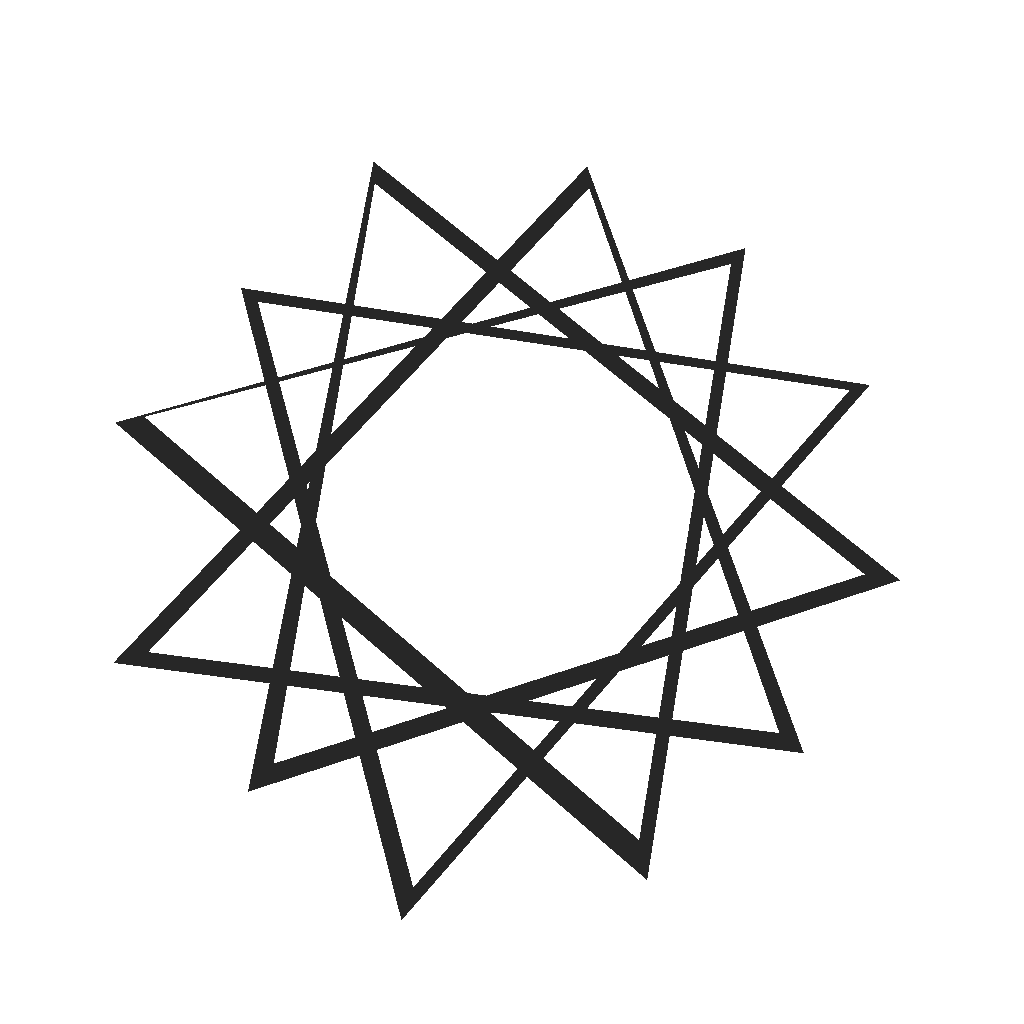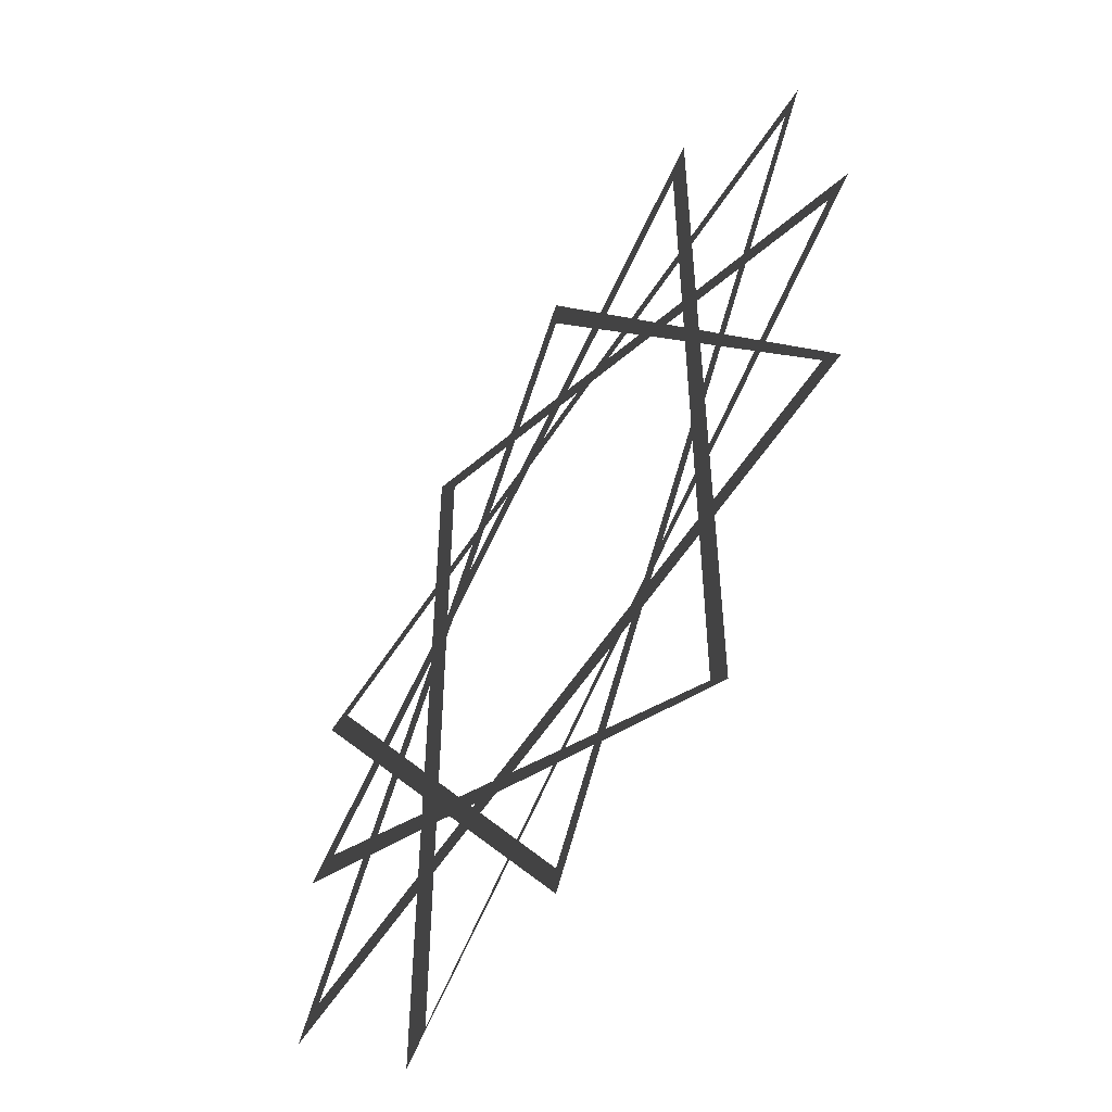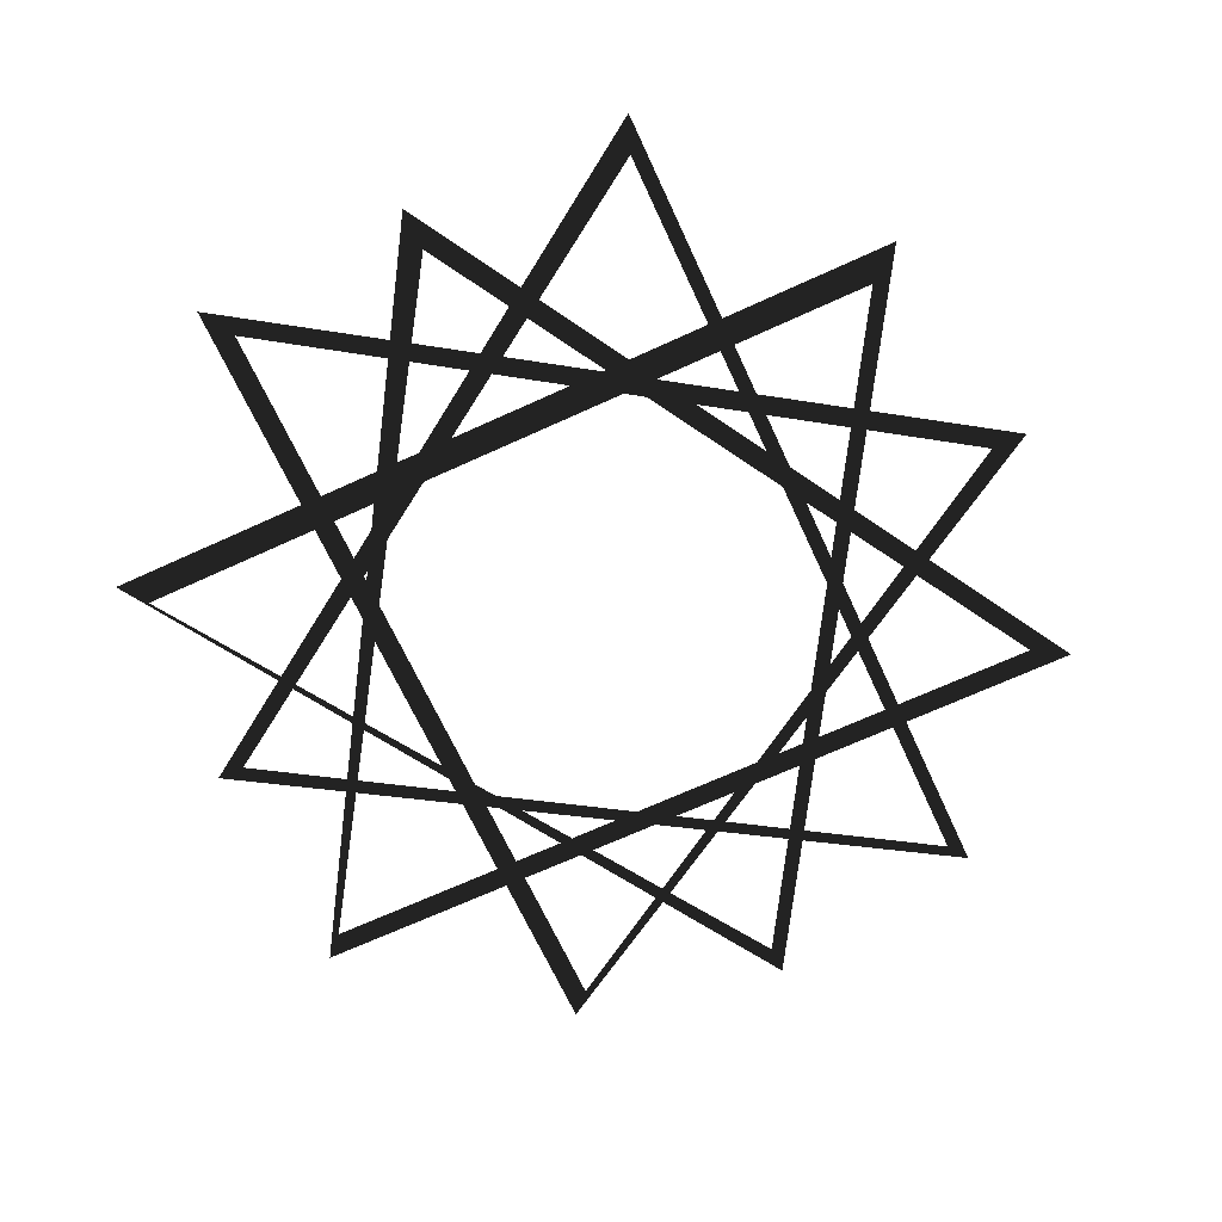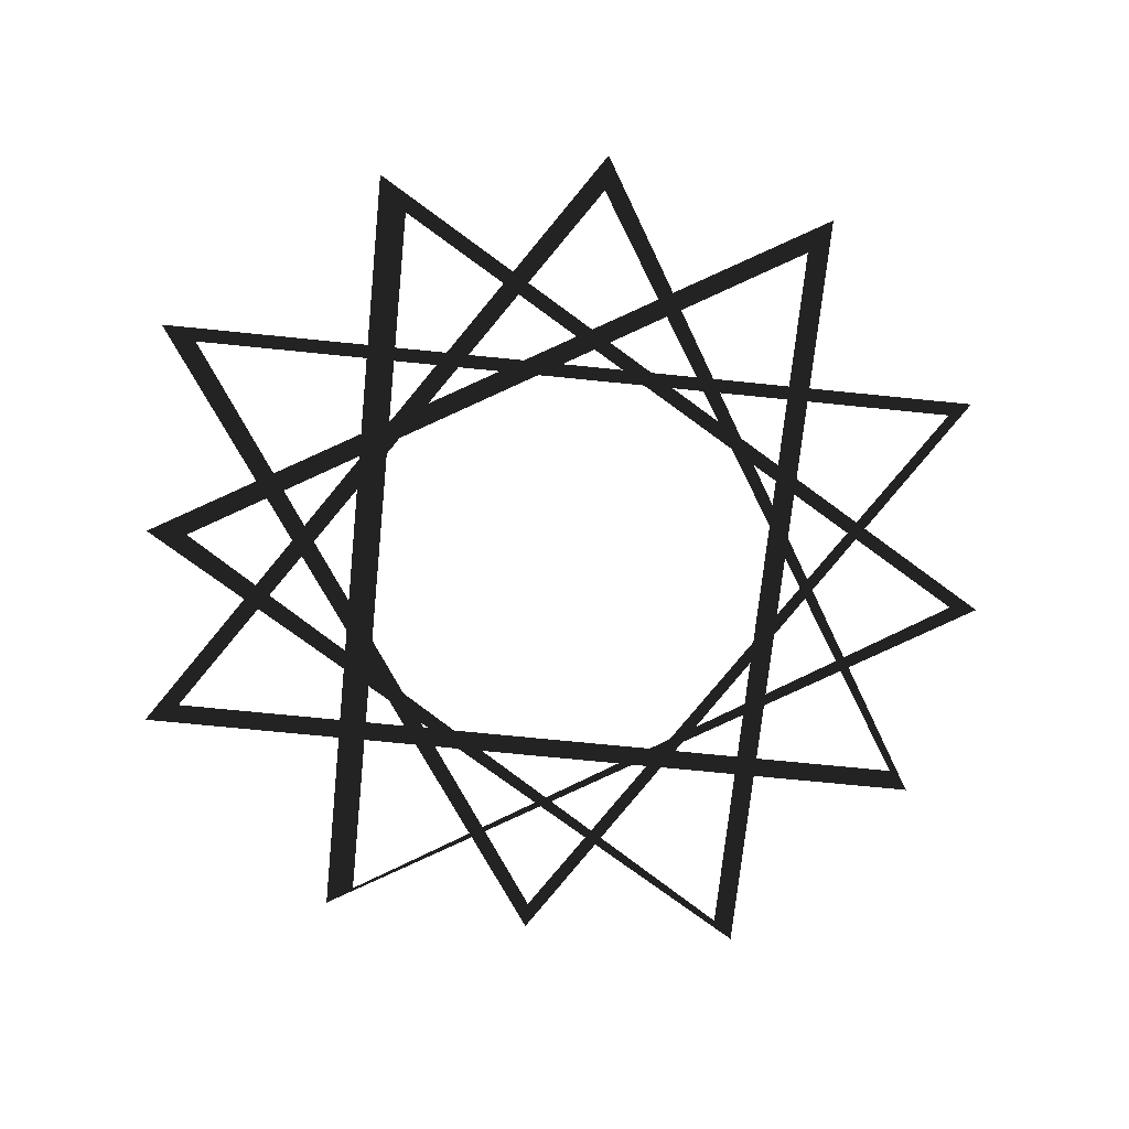
<metadata>
{"format":"obj","ext":"obj","renderer":"f3d","projection":"perspective","resolution":1024,"background":"white","views":[{"elev":72.0,"azim":-49.0,"up":"+Y"},{"elev":-54.7,"azim":58.4,"up":"+Z"},{"elev":-67.8,"azim":-65.3,"up":"+Y"},{"elev":-70.0,"azim":-5.8,"up":"+Y"}]}
</metadata>
<code>
o 1131
v 63 0 0
v -32 0 -60
v -28 0 -57
v 59 0 0
v -32 0 57
v -28 0 52
v -57 0 0
v 30 0 -57
v 33 0 -60
v -63 0 0
v 30 0 52
v 33 0 57
v 0 0 63
v 57 0 -31
v 54 0 -28
v 0 0 58
v -62 0 -31
v -57 0 -28
v 0 0 -57
v 54 0 30
v 57 0 32
v 0 0 -61
v -57 0 30
v -62 0 32
f 1 2 3
f 1 3 4
f 1 4 5
f 5 4 6
f 5 6 2
f 2 6 3
f 7 8 9
f 7 9 10
f 7 10 11
f 11 10 12
f 11 12 8
f 8 12 9
f 13 14 15
f 13 15 16
f 13 16 17
f 17 16 18
f 17 18 14
f 14 18 15
f 19 20 21
f 19 21 22
f 19 22 23
f 23 22 24
f 23 24 20
f 20 24 21

</code>
